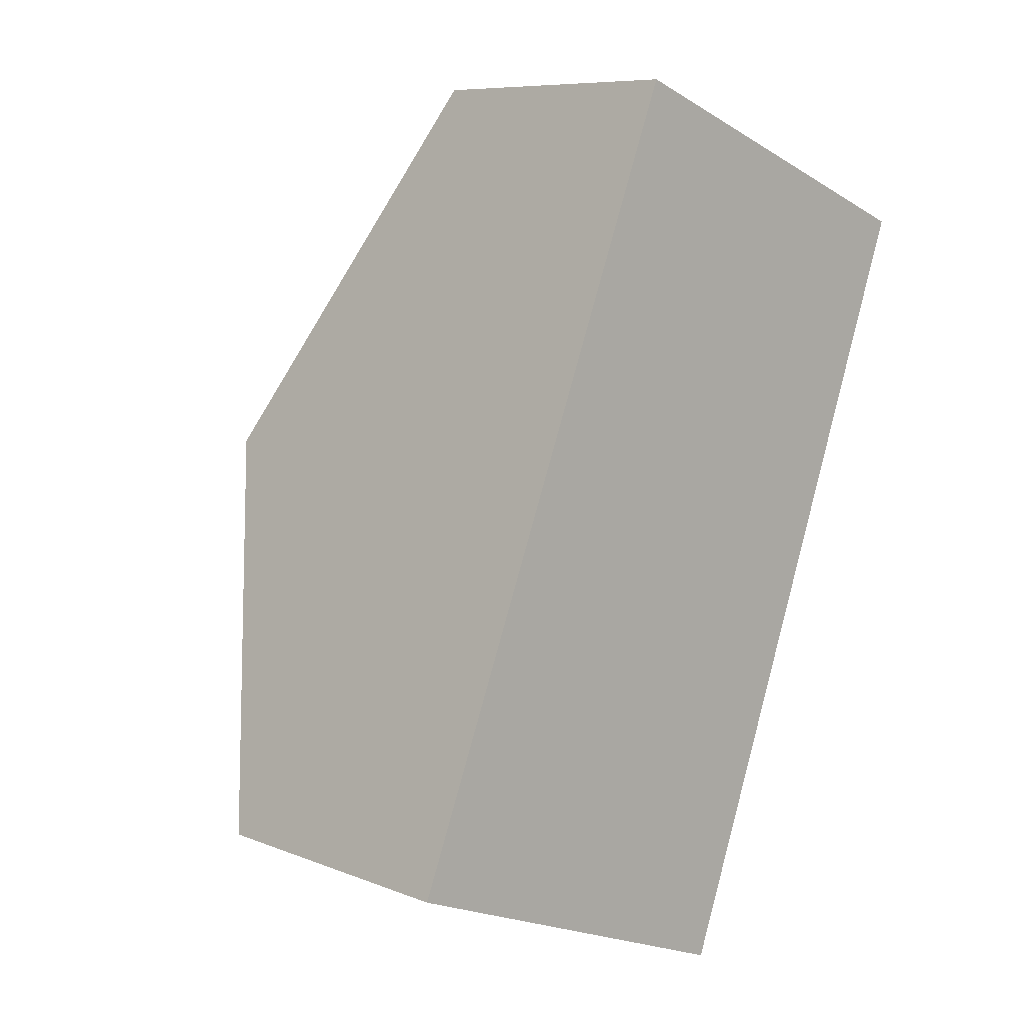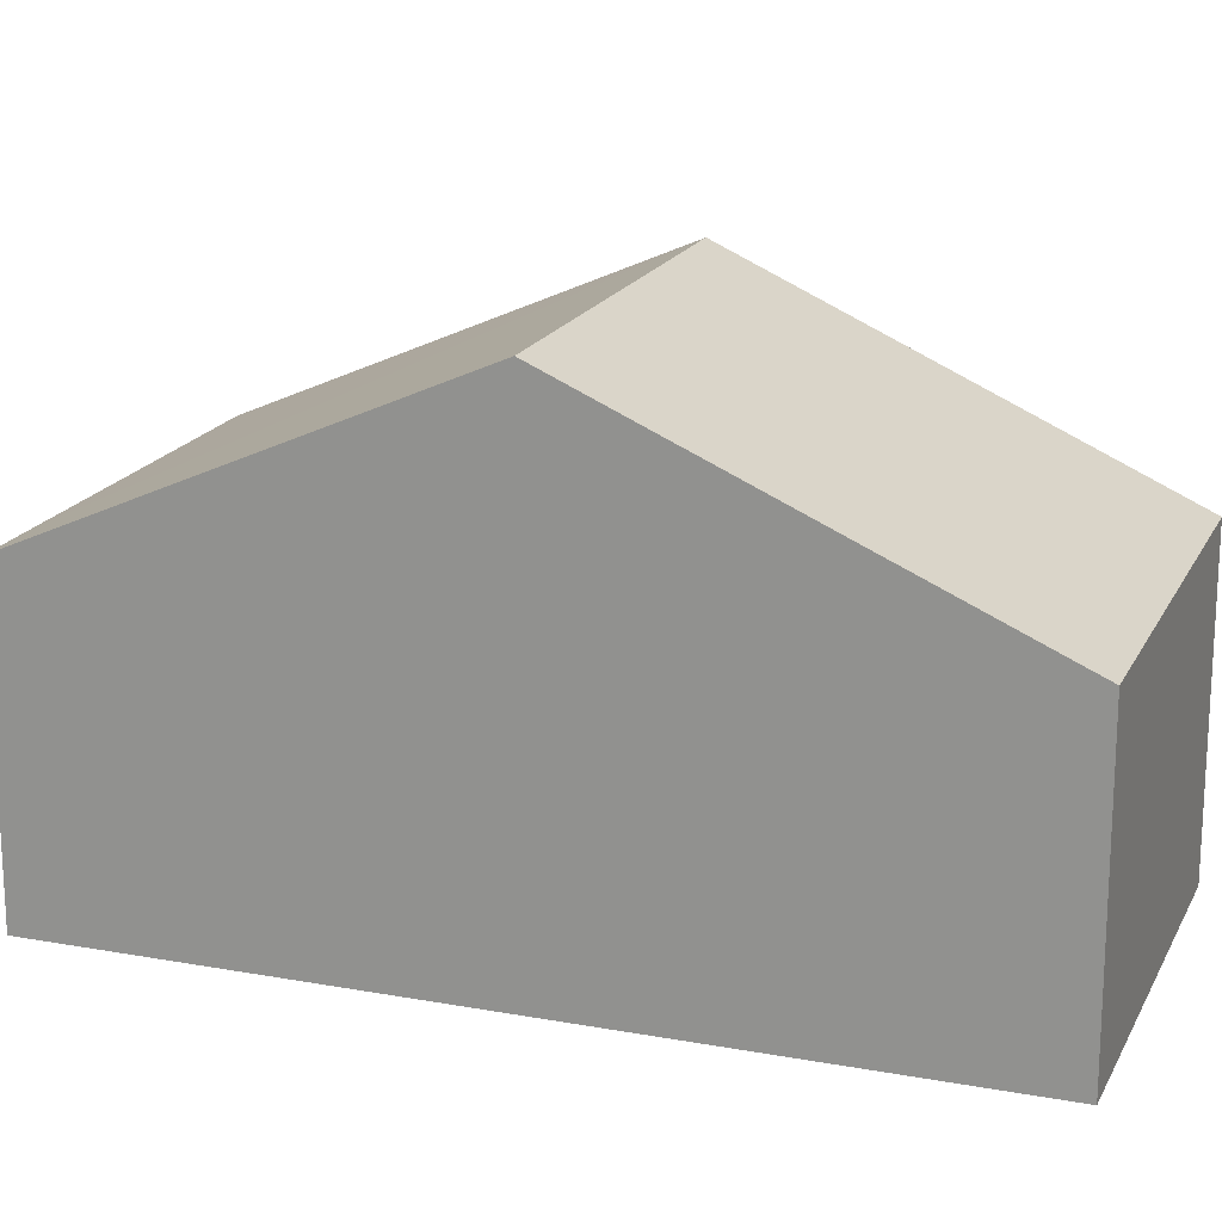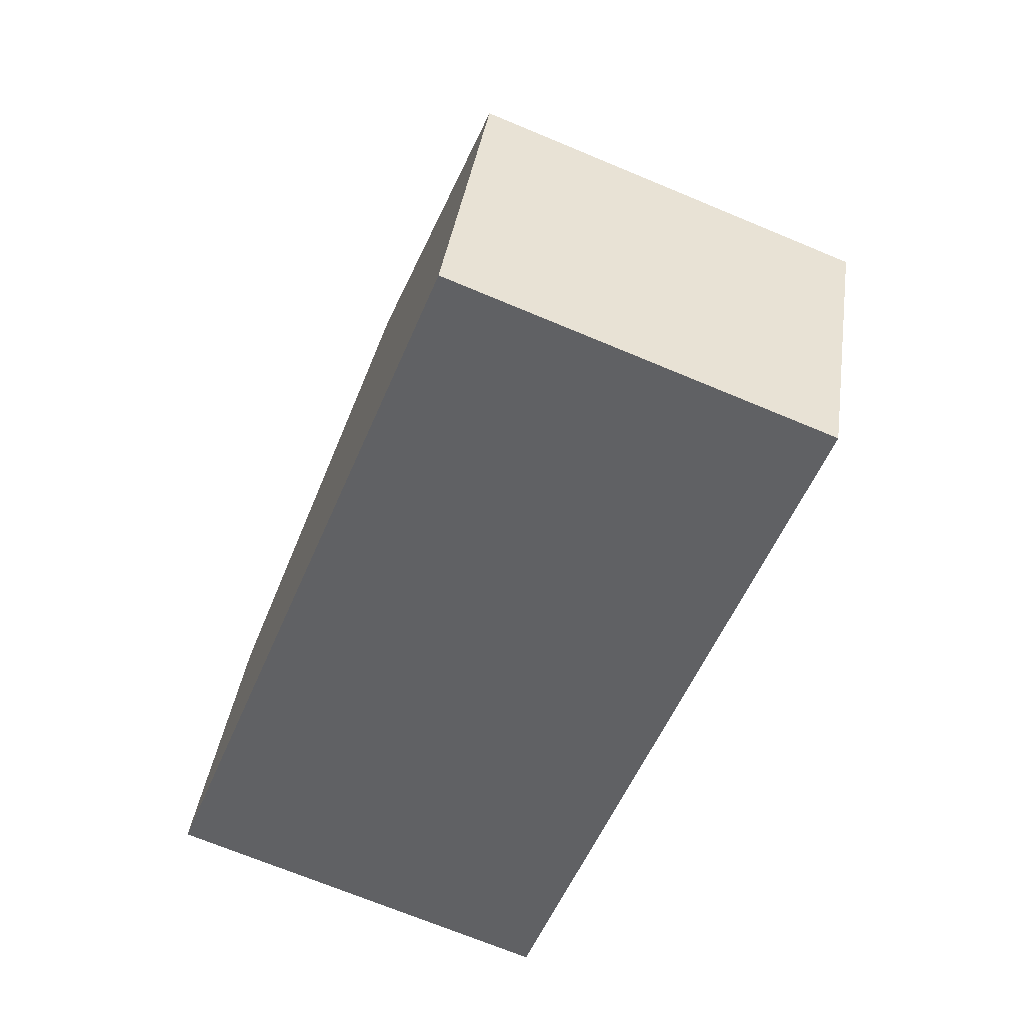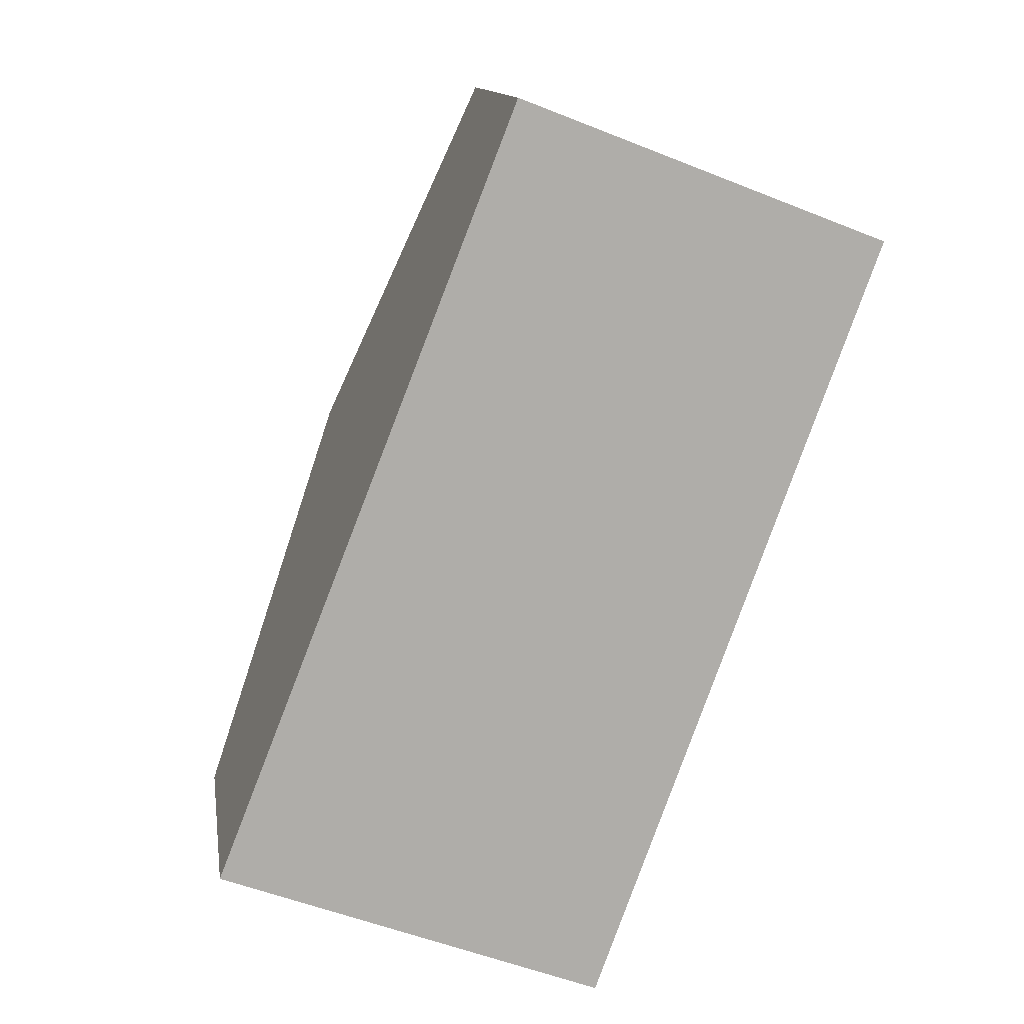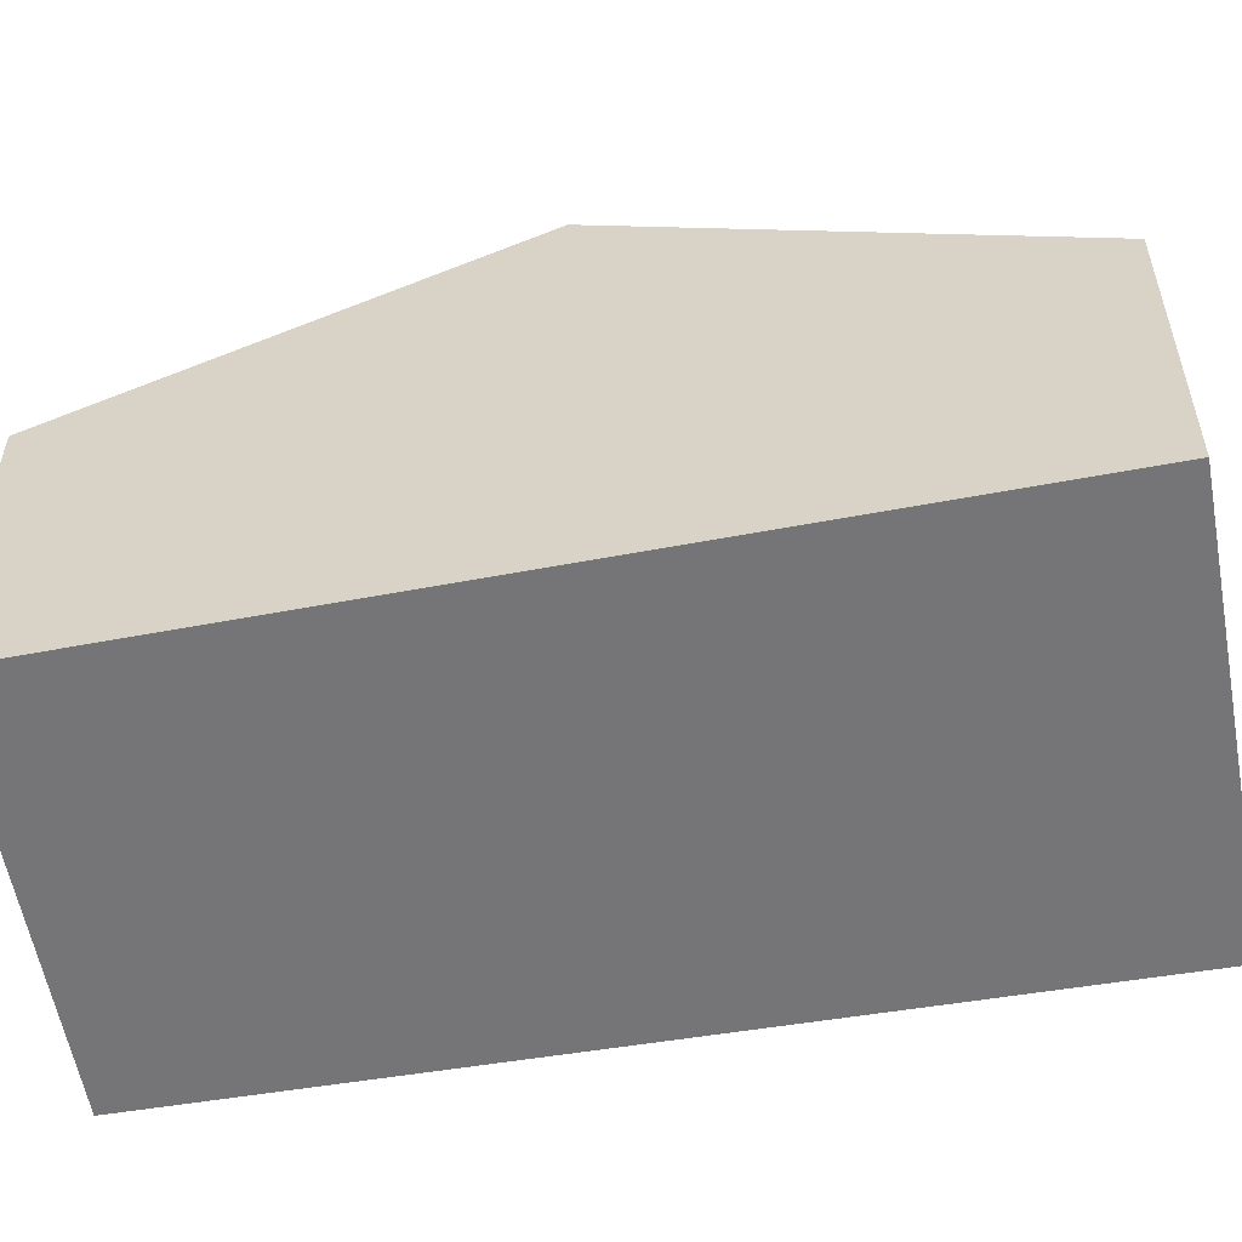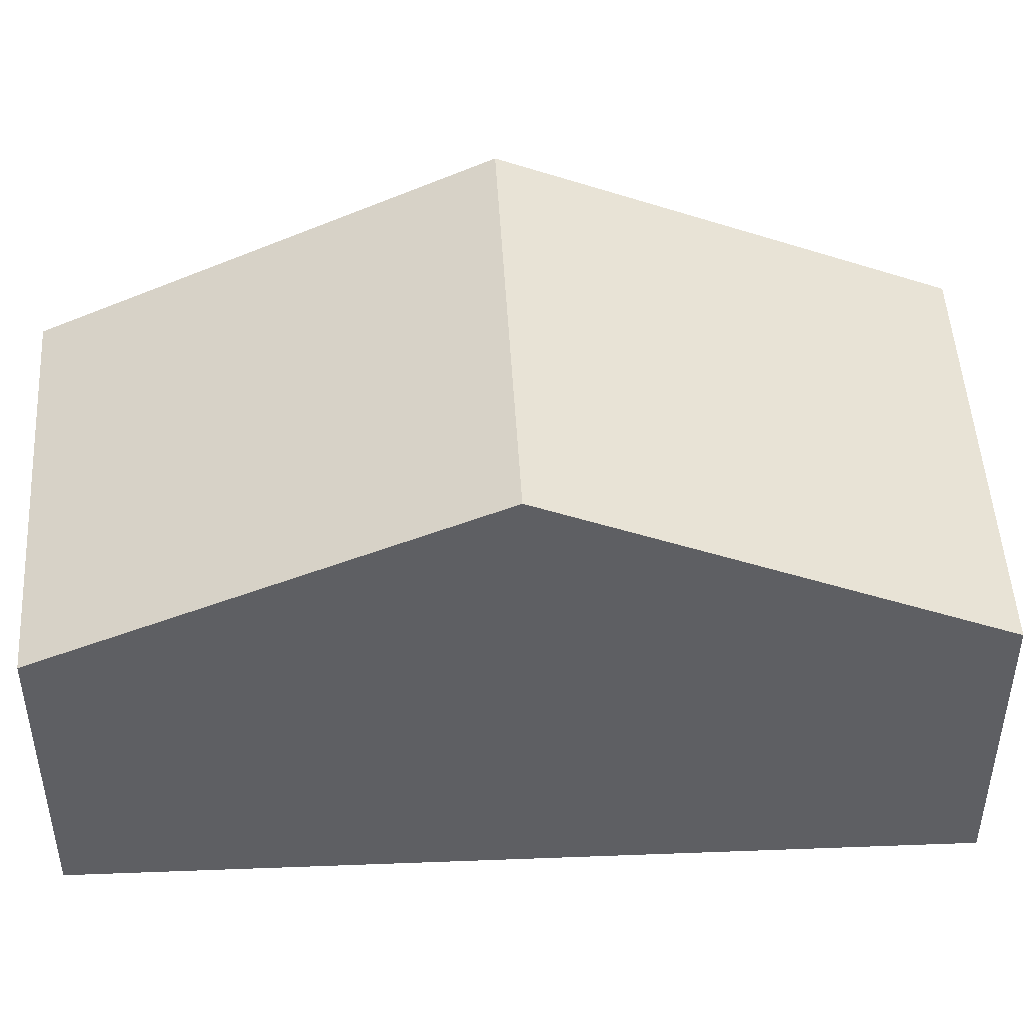
<metadata>
{"format":"obj","ext":"obj","renderer":"f3d","projection":"perspective","resolution":1024,"background":"white","views":[{"elev":8.3,"azim":-43.0,"up":"+Z"},{"elev":18.6,"azim":-49.1,"up":"+Y"},{"elev":38.9,"azim":8.2,"up":"+Z"},{"elev":13.0,"azim":-8.7,"up":"+Z"},{"elev":-56.6,"azim":121.2,"up":"+Y"},{"elev":48.5,"azim":107.6,"up":"+Y"}]}
</metadata>
<code>
v  7.372 3.317 6.938
v  1.672 5.324 4.248
v  3.344 3.306 8.497
v  5.815 5.324 2.671
v  4.233 3.307 -1.611
v  4.74 3.938 -0.275
v  4.25 3.307 -1.618
v  4.217 3.307 -1.605
v  0.74 3.307 -0.282
v  0 3.307 2.025e-16
v  4.25 9.907e-17 -1.618
v  4.233 9.865e-17 -1.611
v  4.217 9.828e-17 -1.605
v  0.74 1.727e-17 -0.282
v  0 0 0
v  1.672 -2.601e-16 4.248
v  3.344 -5.203e-16 8.497
v  7.372 -4.248e-16 6.938
v  5.815 -1.636e-16 2.671
v  4.74 1.684e-17 -0.275
g defaultobject
f 1 2 3
f 2 1 4
f 5 6 7
f 6 5 8
f 6 8 4
f 4 8 9
f 4 9 2
f 2 9 10
f 11 5 7
f 5 11 12
f 12 8 5
f 8 12 9
f 9 12 13
f 9 13 14
f 9 14 10
f 10 14 15
f 15 2 10
f 2 15 16
f 2 16 3
f 3 16 17
f 3 18 1
f 18 3 17
f 18 4 1
f 4 18 19
f 4 19 6
f 6 19 20
f 6 20 7
f 7 20 11
f 16 18 17
f 18 16 19
f 19 16 15
f 19 15 20
f 20 15 14
f 20 14 13
f 20 13 12
f 20 12 11

</code>
